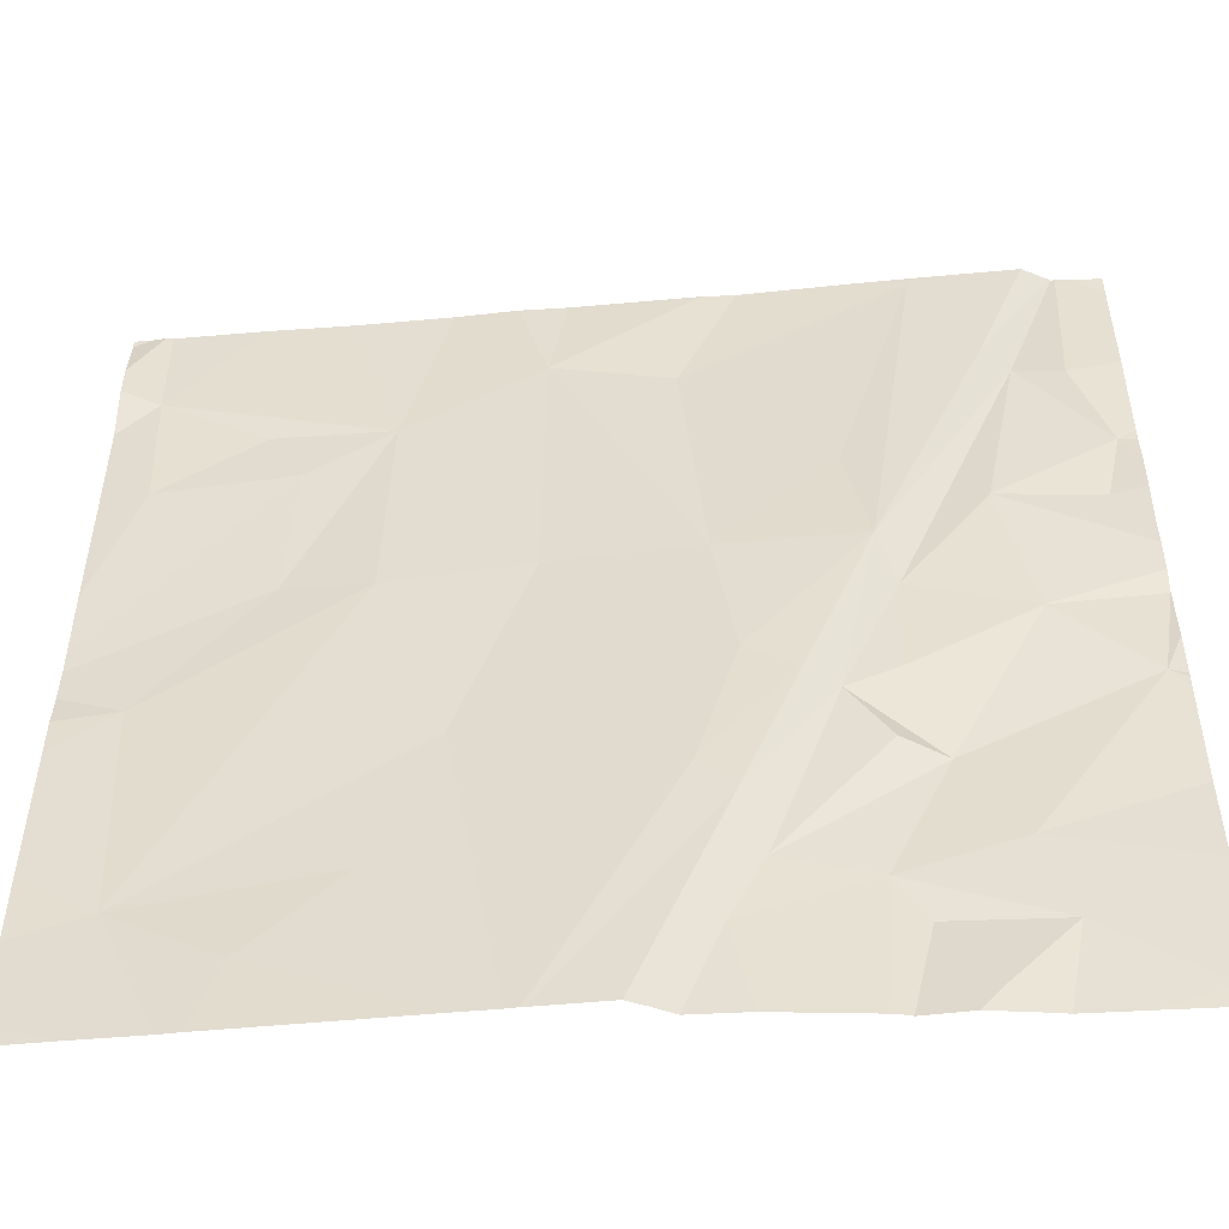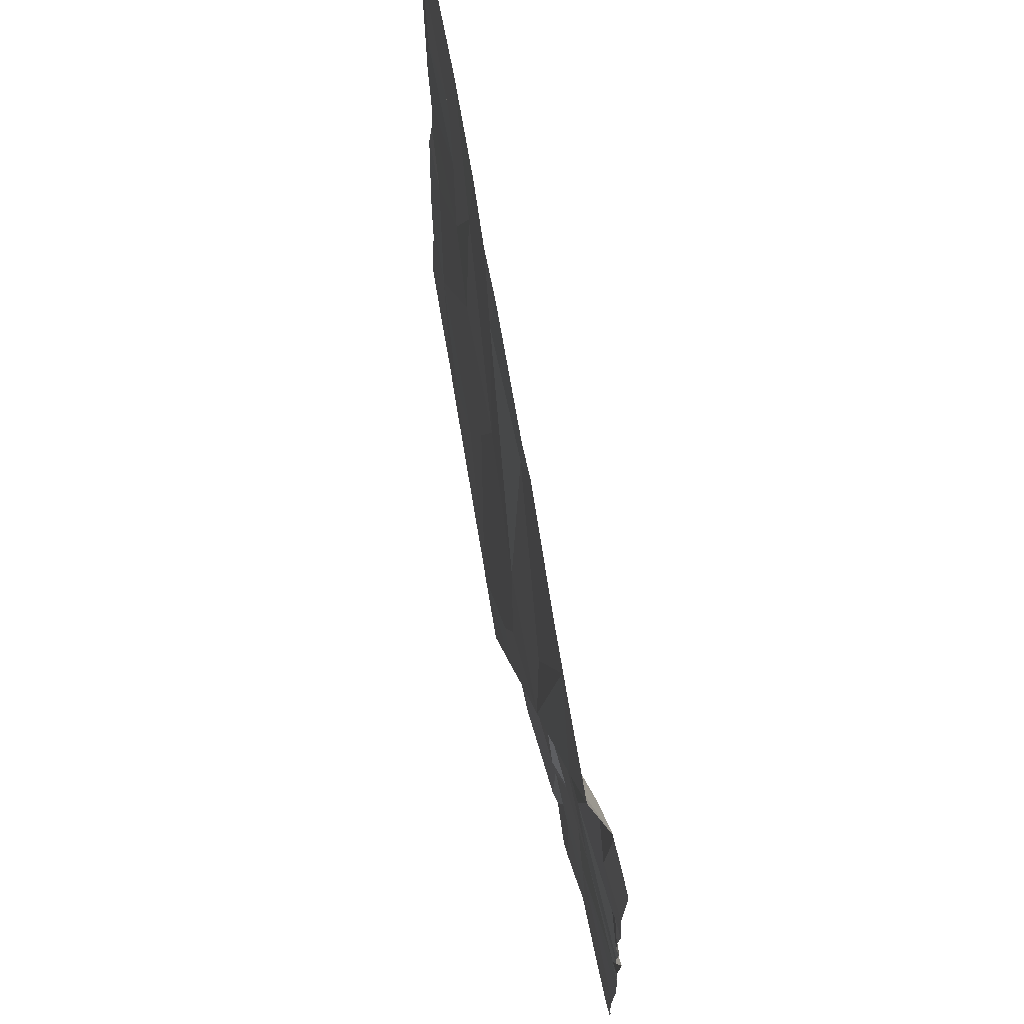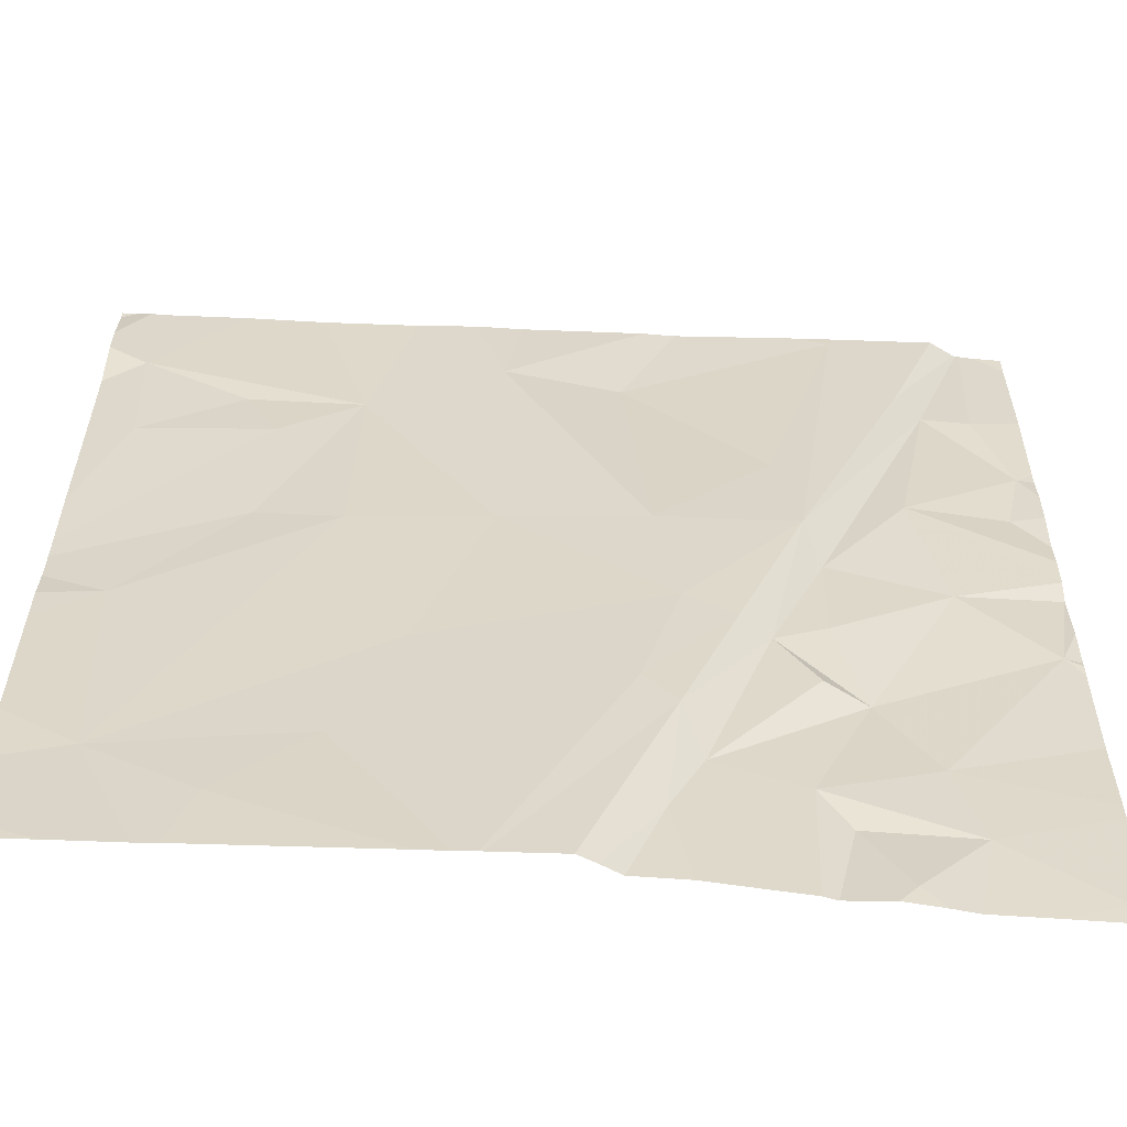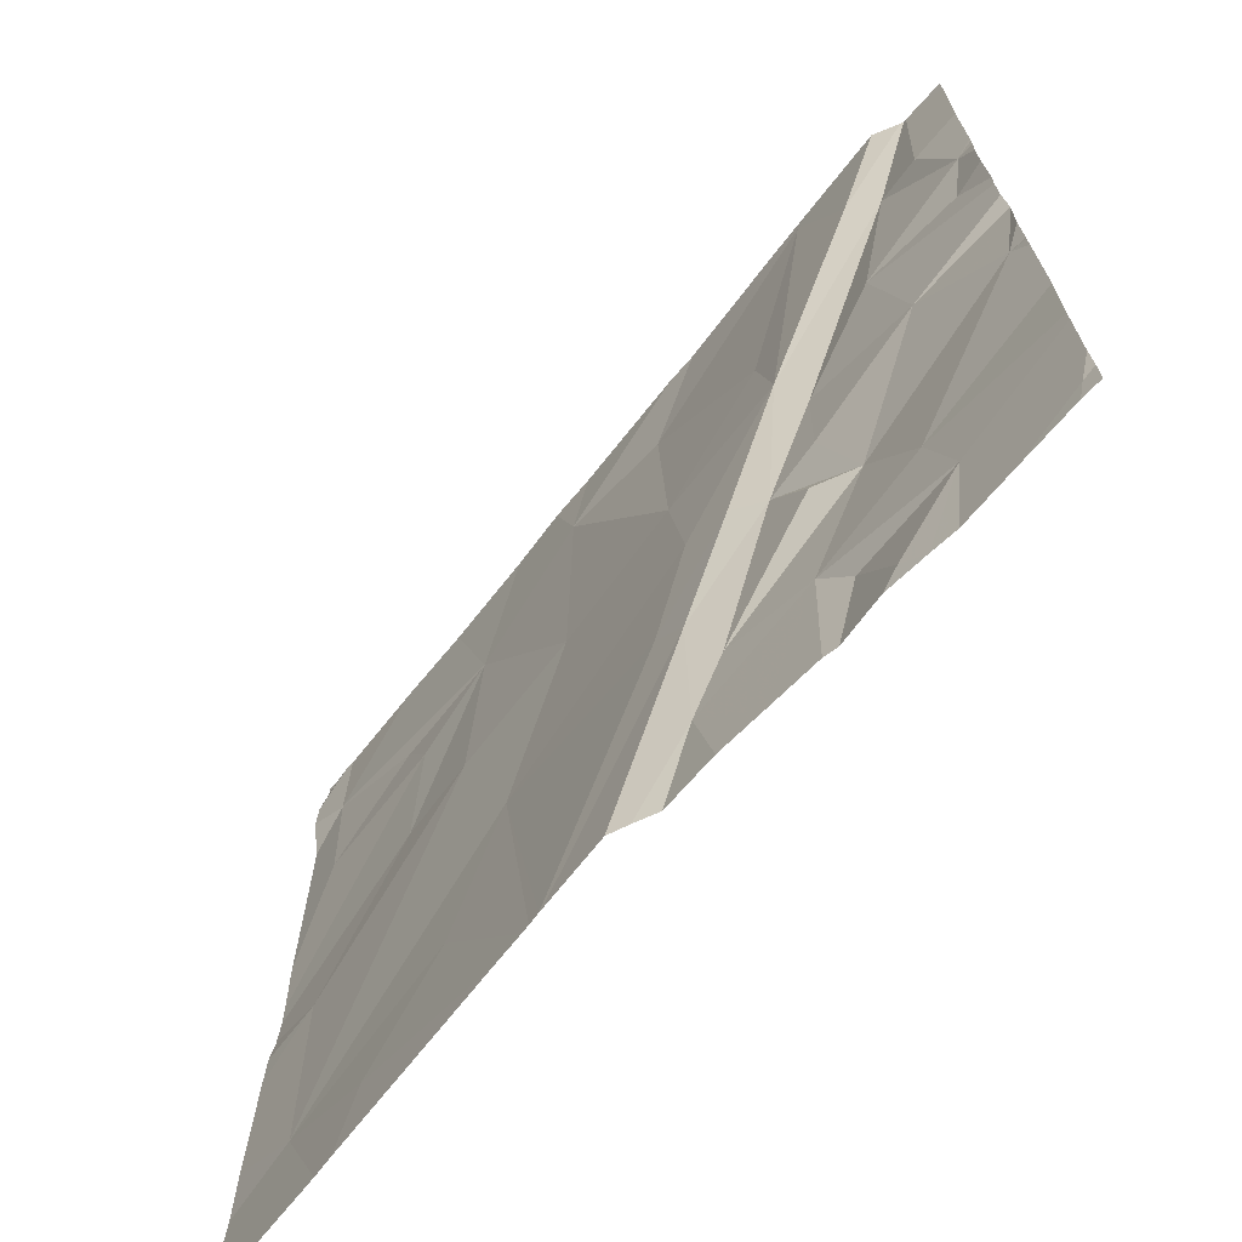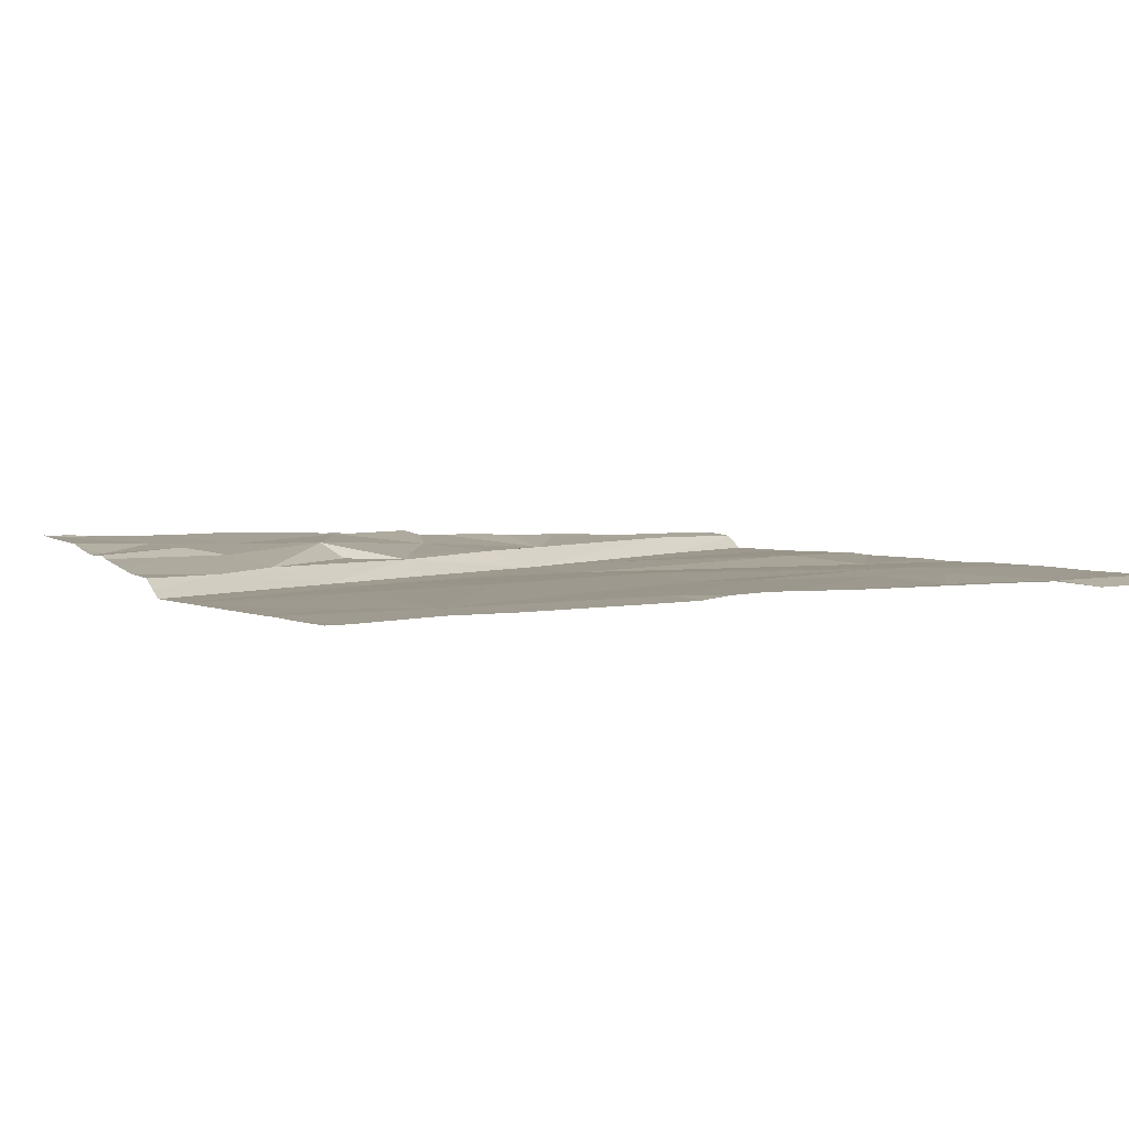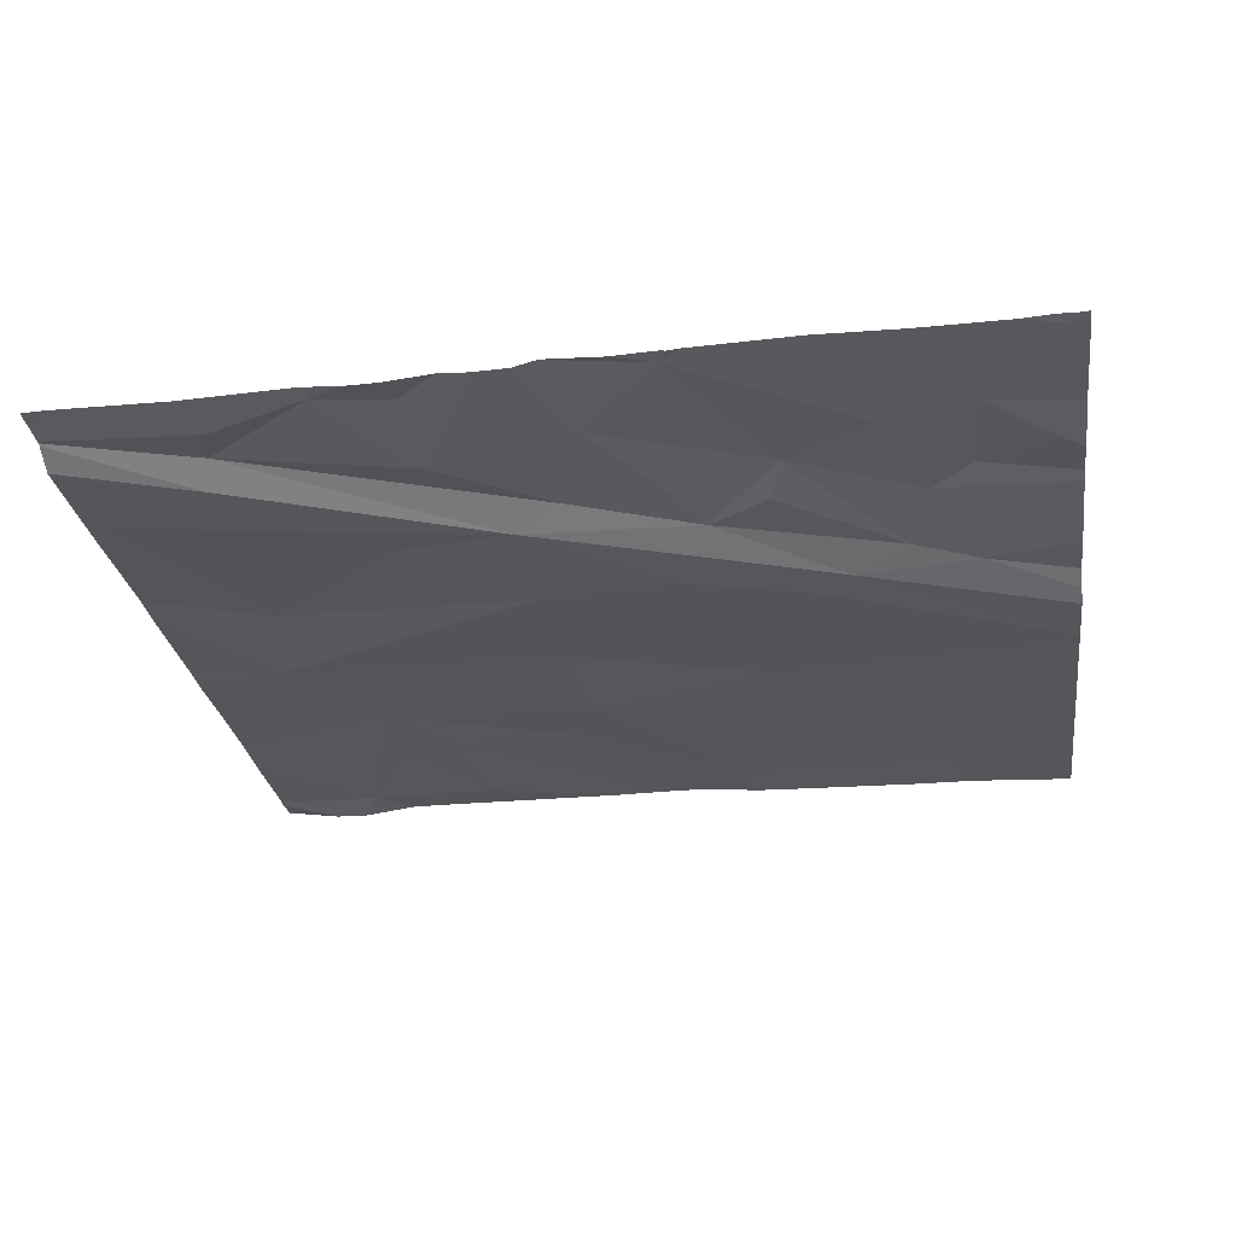
<metadata>
{"format":"obj","ext":"obj","renderer":"f3d","projection":"perspective","resolution":1024,"background":"white","views":[{"elev":-51.1,"azim":-175.7,"up":"+Y"},{"elev":72.8,"azim":-101.2,"up":"+Y"},{"elev":-58.9,"azim":176.4,"up":"+Y"},{"elev":-69.2,"azim":-129.6,"up":"+Y"},{"elev":4.1,"azim":62.9,"up":"+Z"},{"elev":-27.0,"azim":-82.0,"up":"+Z"}]}
</metadata>
<code>
v -140 208.1 483.3
v -139.7 208.1 483.3
v -137 211.9 483.2
v -140.5 211.9 483.2
v -138.1 211.9 483.2
v -140.4 211.9 483.2
v -139.9 208.2 483.3
v -139.7 208.5 483.3
v -139.6 208.7 483.3
v -136.9 210.3 483.2
v -136.9 211.3 483.2
v -137.4 211.9 483.2
v -139.1 208.4 483.2
v -139.1 211.9 483.2
v -139.3 211.9 483.2
v -136.9 211.9 483.2
v -137.6 208.4 483.2
v -140.2 208.5 483.3
v -140.6 208.2 483.3
v -137.2 208.6 483.2
v -136.9 211 483.2
v -140.1 208.8 483.3
v -139.3 208.7 483.2
v -139.2 209 483.1
v -138 208.7 483.2
v -139 209.1 483.1
v -139.8 208.1 483.3
v -138.2 209.4 483.2
v -140.6 209.6 483.3
v -139.5 209.5 483.2
v -136.9 210 483.2
v -136.9 209.6 483.2
v -136.9 209.9 483.2
v -139.7 209.3 483.2
v -139.9 209.2 483.3
v -137.1 209.6 483.2
v -139.4 209.6 483.1
v -140.2 209.9 483.2
v -139.6 208.1 483.3
v -139.2 209.7 483.1
v -139.7 209.6 483.2
v -138.5 210.2 483.2
v -140.7 210 483.3
v -136.9 209.7 483.2
v -137.9 210.2 483.2
v -139.8 210.1 483.2
v -139.7 210.3 483.1
v -139.4 208.1 483.2
v -137.6 210.2 483.2
v -139.1 210.3 483.2
v -140.1 210.5 483.2
v -140.3 211.3 483.2
v -140.5 210.5 483.3
v -137.6 210.9 483.2
v -139.6 210.7 483.2
v -136.9 208.8 483.2
v -138.5 211.5 483.2
v -138 211.1 483.2
v -140.6 210.8 483.2
v -139.2 208.1 483.2
v -136.9 209.4 483.2
v -137.1 210.8 483.2
v -137.5 211.2 483.2
v -139 211.4 483.2
v -137 211.4 483.2
v -137.7 211.9 483.2
v -136.9 208.5 483.2
v -140.2 211.3 483.2
v -139.9 211.8 483.2
v -140.5 211.3 483.2
v -139 208.1 483.2
v -136.9 208.2 483.2
v -137.4 208.1 483.2
v -138.9 208.1 483.2
v -137 211.9 483.2
v -140.7 208.1 483.3
v -140.7 208.2 483.3
v -140.7 208.6 483.3
v -140.7 208.3 483.3
v -140.7 208.7 483.3
v -140.7 209.5 483.3
v -140.7 209.5 483.3
v -140.7 209 483.3
v -140.7 209.8 483.3
v -140.7 209.6 483.3
v -140.7 210 483.3
v -140.7 210.1 483.3
v -140.7 210.2 483.3
v -140.7 210.4 483.3
v -140.7 210.5 483.2
v -140.7 210.8 483.2
v -140.7 210.7 483.2
v -140.7 210.9 483.2
v -140.7 211.3 483.2
v -140.7 210.9 483.2
v -140.7 211.8 483.2
v -136.9 211.6 483.2
v -136.9 211.5 483.2
v -136.9 211.8 483.2
v -137.5 208.1 483.2
v -138.3 208.1 483.2
v -140.1 208.1 483.3
v -140.6 208.1 483.3
v -140.4 208.1 483.3
v -138.4 208.1 483.2
v -138.8 208.1 483.1
v -138.5 208.1 483.2
v -138.5 208.1 483.2
v -138.5 208.1 483.2
v -140.6 208.1 483.3
v -140.7 208.1 483.3
v -136.9 208.1 483.2
v -137.1 208.1 483.2
v -140.5 211.9 483.2
v -140.6 211.9 483.2
v -140 211.9 483.2
v -140.5 211.9 483.2
v -139.8 211.9 483.2
v -138.4 211.9 483.2
v -138.6 211.9 483.2
v -140.5 211.9 483.2
v -140.7 211.9 483.2
v -136.9 211.9 483.2
f 119 57 5
f 8 7 27
f 118 69 15
f 13 9 48
f 9 8 2
f 72 20 73
f 1 18 102
f 117 70 114
f 110 76 111
f 116 69 118
f 102 19 104
f 115 96 94
f 19 18 78
f 101 25 105
f 18 7 8
f 24 13 74
f 13 23 9
f 9 18 8
f 78 22 80
f 20 25 17
f 73 17 100
f 24 23 13
f 103 19 110
f 26 24 107
f 9 22 18
f 101 17 25
f 24 30 23
f 102 18 19
f 36 20 56
f 105 28 109
f 34 35 23
f 22 29 82
f 22 9 35
f 28 26 108
f 25 20 28
f 24 26 37
f 30 34 23
f 24 37 30
f 35 34 30
f 29 35 38
f 9 23 35
f 35 29 22
f 28 42 40
f 3 99 16
f 20 36 45
f 47 37 40
f 26 40 37
f 45 28 20
f 41 35 30
f 30 37 47
f 35 41 38
f 41 30 46
f 36 49 45
f 114 52 4
f 100 17 101
f 28 40 26
f 29 38 43
f 30 47 46
f 38 41 46
f 40 50 47
f 46 51 38
f 84 43 86
f 28 45 42
f 49 36 44
f 40 42 50
f 86 38 87
f 47 52 46
f 87 51 88
f 54 49 33
f 50 55 47
f 58 57 42
f 98 65 11
f 73 20 17
f 54 58 49
f 59 53 51
f 51 46 52
f 16 99 123
f 52 70 59
f 51 52 59
f 62 63 54
f 62 54 31
f 50 42 57
f 90 59 92
f 45 49 58
f 42 45 58
f 88 53 89
f 55 50 64
f 69 68 47
f 65 62 21
f 54 63 58
f 57 64 50
f 47 55 69
f 93 70 94
f 52 47 68
f 71 13 60
f 65 97 3
f 65 63 62
f 69 55 64
f 97 65 98
f 64 57 14
f 66 65 12
f 12 65 75
f 52 68 4
f 74 13 71
f 6 69 116
f 70 52 114
f 57 58 5
f 58 63 65
f 69 64 15
f 115 94 121
f 11 65 21
f 76 19 77
f 10 62 31
f 77 19 79
f 60 13 48
f 78 18 22
f 79 19 78
f 5 58 66
f 21 62 10
f 80 22 83
f 48 9 39
f 81 29 85
f 82 29 81
f 31 54 33
f 83 22 82
f 39 9 2
f 33 49 44
f 84 29 43
f 85 29 84
f 32 36 61
f 66 58 65
f 86 43 38
f 87 38 51
f 44 36 32
f 88 51 53
f 89 53 90
f 2 8 27
f 61 36 56
f 90 53 59
f 91 59 95
f 92 59 91
f 56 20 67
f 93 59 70
f 27 7 1
f 1 7 18
f 94 70 117
f 67 20 72
f 95 59 93
f 4 68 6
f 6 68 69
f 104 19 103
f 105 25 28
f 106 24 74
f 15 64 14
f 107 24 106
f 14 57 120
f 108 26 107
f 109 28 108
f 110 19 76
f 75 65 3
f 3 97 99
f 112 72 113
f 113 72 73
f 120 57 119
f 121 94 117
f 122 96 115

</code>
